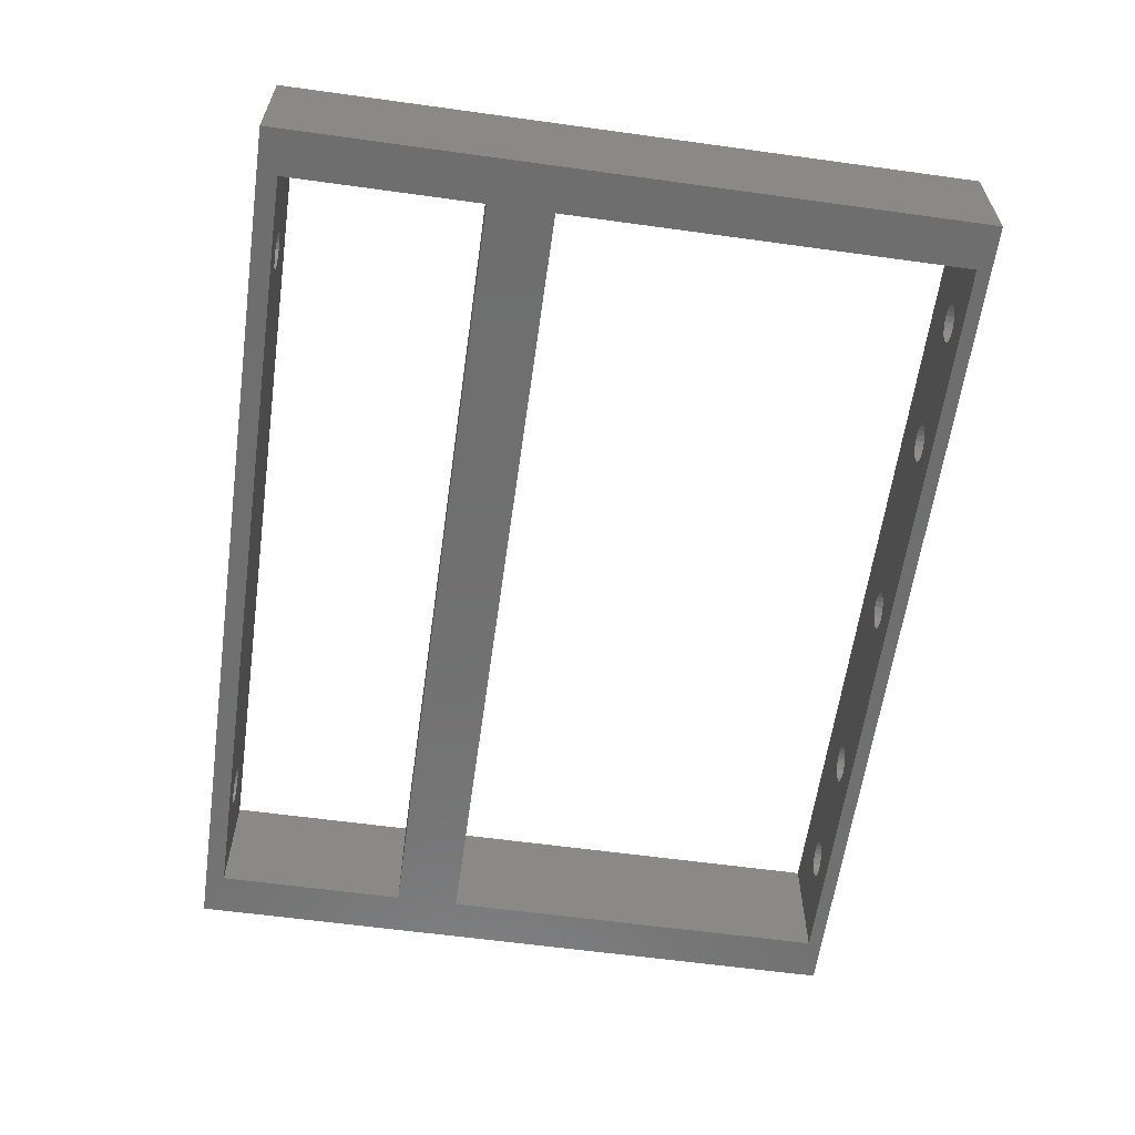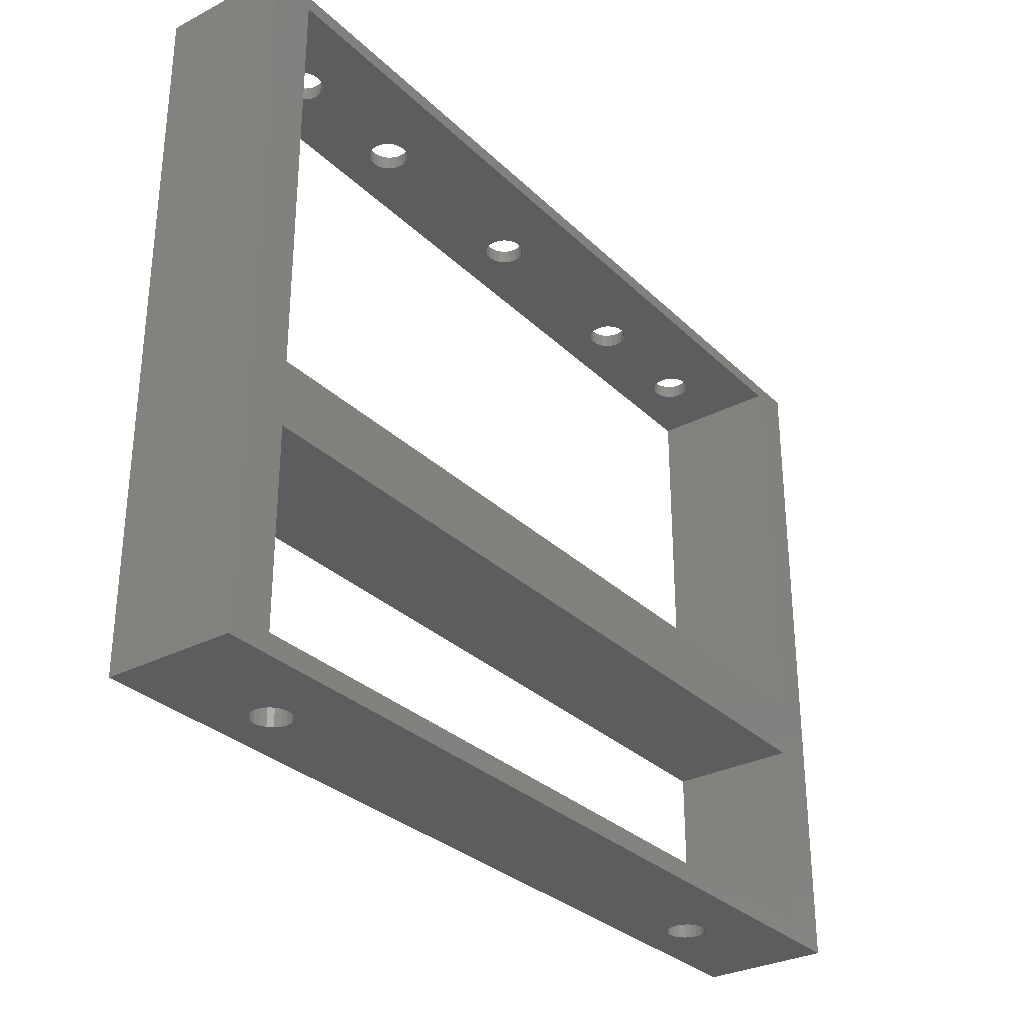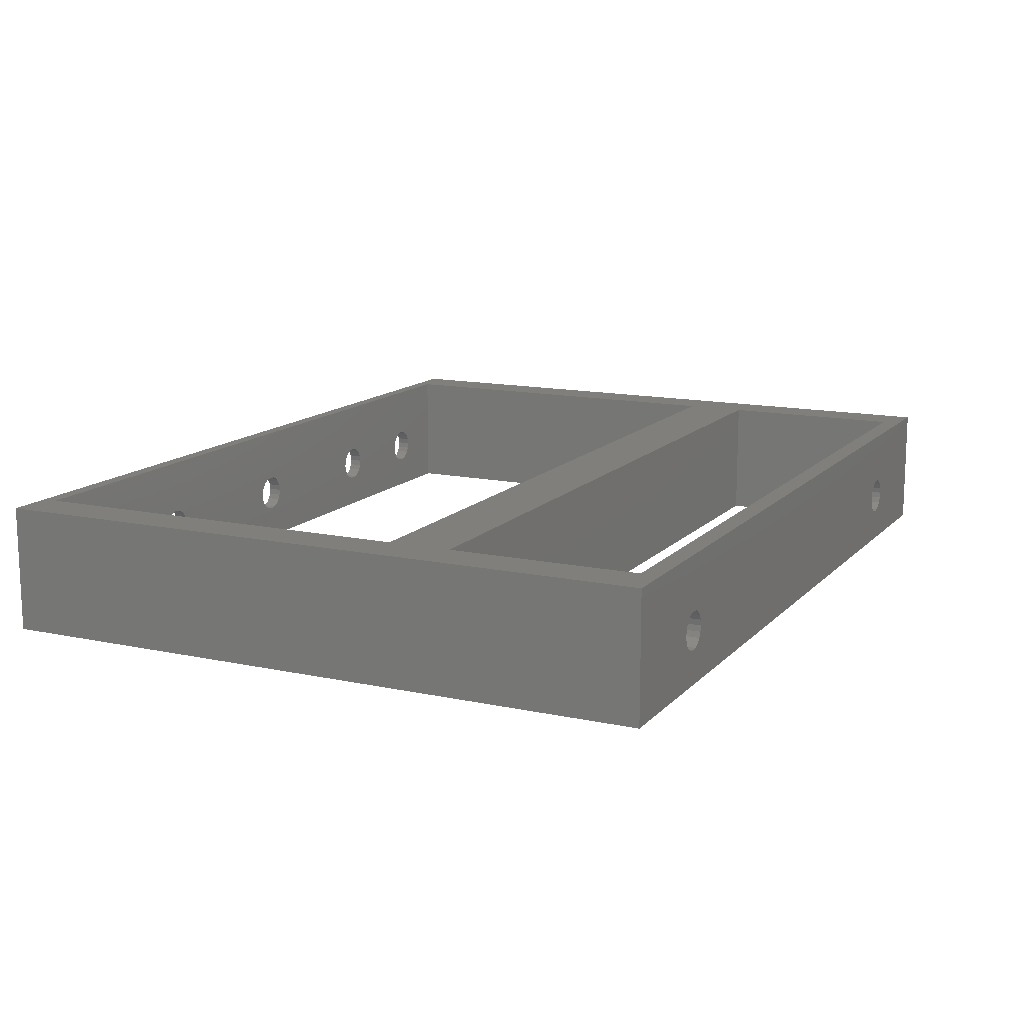
<metadata>
{"format":"stl","ext":"stl","renderer":"f3d","projection":"perspective","resolution":1024,"background":"white","views":[{"elev":-60.9,"azim":82.0,"up":"+Z"},{"elev":-30.7,"azim":-53.4,"up":"+Y"},{"elev":13.4,"azim":-64.0,"up":"+Z"}]}
</metadata>
<code>
# stl→obj: 304 verts, 640 faces
v -3.5 -52.5 1.166e-14
v -3.5 1.1 10
v -3.5 1.1 -2.442e-16
v -3.5 -52.5 10
v 55.29 -52.5 5.627
v 7.214 -52.5 5.627
v 55.75 -52.5 5.7
v 7.632 -52.5 5.414
v 54.87 -52.5 5.414
v 7.964 -52.5 5.082
v 54.54 -52.5 5.082
v 8.177 -52.5 4.664
v 54.32 -52.5 4.664
v 8.25 -52.5 4.2
v 54.25 -52.5 4.2
v 8.177 -52.5 3.736
v 54.32 -52.5 3.736
v 7.964 -52.5 3.318
v 54.54 -52.5 3.318
v 7.632 -52.5 2.986
v 54.87 -52.5 2.986
v 7.214 -52.5 2.773
v 55.29 -52.5 2.773
v 6.75 -52.5 2.7
v 6.75 -52.5 5.7
v 6.286 -52.5 5.627
v 5.868 -52.5 5.414
v 5.536 -52.5 5.082
v 5.323 -52.5 4.664
v 5.25 -52.5 4.2
v 5.323 -52.5 3.736
v 5.536 -52.5 3.318
v 66.5 -52.5 1.166e-14
v 6.286 -52.5 2.773
v 5.868 -52.5 2.986
v 66.5 -52.5 10
v 56.21 -52.5 5.627
v 56.63 -52.5 5.414
v 56.96 -52.5 5.082
v 57.18 -52.5 4.664
v 57.25 -52.5 4.2
v 57.18 -52.5 3.736
v 56.96 -52.5 3.318
v 56.63 -52.5 2.986
v 56.21 -52.5 2.773
v 55.75 -52.5 2.7
v 66.5 1.1 -2.442e-16
v 66.5 1.1 10
v 0 -31 10
v 63 -36 10
v 63 -31 10
v 0 -36 10
v 63 2.22e-15 10
v 0 2.22e-15 10
v 63 -51 10
v 0 -51 10
v 6.464 1.1 5.627
v 15.74 1.1 5.627
v 6 1.1 5.7
v 15.32 1.1 5.414
v 6.882 1.1 5.414
v 14.99 1.1 5.082
v 7.214 1.1 5.082
v 14.77 1.1 4.664
v 7.427 1.1 4.664
v 14.7 1.1 4.2
v 7.5 1.1 4.2
v 14.77 1.1 3.736
v 7.427 1.1 3.736
v 14.99 1.1 3.318
v 7.214 1.1 3.318
v 15.32 1.1 2.986
v 6.882 1.1 2.986
v 15.74 1.1 2.773
v 6.464 1.1 2.773
v 16.2 1.1 2.7
v 6 1.1 2.7
v 31.04 1.1 5.627
v 16.2 1.1 5.7
v 31.5 1.1 5.7
v 16.66 1.1 5.627
v 30.62 1.1 5.414
v 17.08 1.1 5.414
v 30.29 1.1 5.082
v 17.41 1.1 5.082
v 30.07 1.1 4.664
v 17.63 1.1 4.664
v 30 1.1 4.2
v 17.7 1.1 4.2
v 30.07 1.1 3.736
v 17.63 1.1 3.736
v 30.29 1.1 3.318
v 17.41 1.1 3.318
v 30.62 1.1 2.986
v 17.08 1.1 2.986
v 31.04 1.1 2.773
v 16.66 1.1 2.773
v 31.5 1.1 2.7
v 46.34 1.1 5.627
v 46.8 1.1 5.7
v 31.96 1.1 5.627
v 45.92 1.1 5.414
v 32.38 1.1 5.414
v 45.59 1.1 5.082
v 32.71 1.1 5.082
v 45.37 1.1 4.664
v 32.93 1.1 4.664
v 45.3 1.1 4.2
v 33 1.1 4.2
v 45.37 1.1 3.736
v 32.93 1.1 3.736
v 45.59 1.1 3.318
v 32.71 1.1 3.318
v 45.92 1.1 2.986
v 32.38 1.1 2.986
v 46.34 1.1 2.773
v 31.96 1.1 2.773
v 46.8 1.1 2.7
v 47.26 1.1 5.627
v 56.54 1.1 5.627
v 56.12 1.1 5.414
v 47.68 1.1 5.414
v 55.79 1.1 5.082
v 48.01 1.1 5.082
v 55.57 1.1 4.664
v 48.23 1.1 4.664
v 55.5 1.1 4.2
v 48.3 1.1 4.2
v 55.57 1.1 3.736
v 48.23 1.1 3.736
v 55.79 1.1 3.318
v 48.01 1.1 3.318
v 56.12 1.1 2.986
v 47.68 1.1 2.986
v 56.54 1.1 2.773
v 47.26 1.1 2.773
v 57 1.1 2.7
v 57 1.1 5.7
v 57.46 1.1 5.627
v 57.88 1.1 5.414
v 58.21 1.1 5.082
v 58.43 1.1 4.664
v 58.5 1.1 4.2
v 58.43 1.1 3.736
v 58.21 1.1 3.318
v 57.46 1.1 2.773
v 57.88 1.1 2.986
v 5.536 1.1 5.627
v 5.118 1.1 5.414
v 4.786 1.1 5.082
v 4.573 1.1 4.664
v 4.5 1.1 4.2
v 4.573 1.1 3.736
v 4.786 1.1 3.318
v 5.118 1.1 2.986
v 5.536 1.1 2.773
v 0 -36 7.994e-15
v 63 -31 6.883e-15
v 63 -36 7.994e-15
v 0 -31 6.883e-15
v 63 -51 1.132e-14
v 0 -51 1.132e-14
v 63 0 0
v 0 0 0
v 56.54 1.249e-15 5.627
v 47.26 1.249e-15 5.627
v 57 1.266e-15 5.7
v 47.68 1.202e-15 5.414
v 56.12 1.202e-15 5.414
v 48.01 1.128e-15 5.082
v 55.79 1.128e-15 5.082
v 48.23 1.036e-15 4.664
v 55.57 1.036e-15 4.664
v 48.3 9.326e-16 4.2
v 55.5 9.326e-16 4.2
v 48.23 8.297e-16 3.736
v 55.57 8.297e-16 3.736
v 48.01 7.368e-16 3.318
v 55.79 7.368e-16 3.318
v 47.68 6.631e-16 2.986
v 56.12 6.631e-16 2.986
v 47.26 6.158e-16 2.773
v 56.54 6.158e-16 2.773
v 46.8 5.995e-16 2.7
v 31.96 1.249e-15 5.627
v 46.8 1.266e-15 5.7
v 31.5 1.266e-15 5.7
v 46.34 1.249e-15 5.627
v 32.38 1.202e-15 5.414
v 45.92 1.202e-15 5.414
v 32.71 1.128e-15 5.082
v 45.59 1.128e-15 5.082
v 32.93 1.036e-15 4.664
v 45.37 1.036e-15 4.664
v 33 9.326e-16 4.2
v 45.3 9.326e-16 4.2
v 32.93 8.297e-16 3.736
v 45.37 8.297e-16 3.736
v 32.71 7.368e-16 3.318
v 45.59 7.368e-16 3.318
v 32.38 6.631e-16 2.986
v 45.92 6.631e-16 2.986
v 31.96 6.158e-16 2.773
v 46.34 6.158e-16 2.773
v 31.5 5.995e-16 2.7
v 16.66 1.249e-15 5.627
v 16.2 1.266e-15 5.7
v 31.04 1.249e-15 5.627
v 17.08 1.202e-15 5.414
v 30.62 1.202e-15 5.414
v 17.41 1.128e-15 5.082
v 30.29 1.128e-15 5.082
v 17.63 1.036e-15 4.664
v 30.07 1.036e-15 4.664
v 17.7 9.326e-16 4.2
v 30 9.326e-16 4.2
v 17.63 8.297e-16 3.736
v 30.07 8.297e-16 3.736
v 17.41 7.368e-16 3.318
v 30.29 7.368e-16 3.318
v 17.08 6.631e-16 2.986
v 30.62 6.631e-16 2.986
v 16.66 6.158e-16 2.773
v 31.04 6.158e-16 2.773
v 16.2 5.995e-16 2.7
v 15.74 1.249e-15 5.627
v 6.464 1.249e-15 5.627
v 6.882 1.202e-15 5.414
v 15.32 1.202e-15 5.414
v 7.214 1.128e-15 5.082
v 14.99 1.128e-15 5.082
v 7.427 1.036e-15 4.664
v 14.77 1.036e-15 4.664
v 7.5 9.326e-16 4.2
v 14.7 9.326e-16 4.2
v 7.427 8.297e-16 3.736
v 14.77 8.297e-16 3.736
v 7.214 7.368e-16 3.318
v 14.99 7.368e-16 3.318
v 6.882 6.631e-16 2.986
v 15.32 6.631e-16 2.986
v 6.464 6.158e-16 2.773
v 15.74 6.158e-16 2.773
v 6 5.995e-16 2.7
v 6 1.266e-15 5.7
v 5.536 1.249e-15 5.627
v 5.118 1.202e-15 5.414
v 4.786 1.128e-15 5.082
v 4.573 1.036e-15 4.664
v 4.5 9.326e-16 4.2
v 4.573 8.297e-16 3.736
v 5.536 6.158e-16 2.773
v 5.118 6.631e-16 2.986
v 4.786 7.368e-16 3.318
v 57.46 1.249e-15 5.627
v 57.88 1.202e-15 5.414
v 58.21 1.128e-15 5.082
v 58.43 1.036e-15 4.664
v 58.5 9.326e-16 4.2
v 58.43 8.297e-16 3.736
v 58.21 7.368e-16 3.318
v 57.88 6.631e-16 2.986
v 57.46 6.158e-16 2.773
v 57 5.995e-16 2.7
v 7.214 -51 5.627
v 55.29 -51 5.627
v 6.75 -51 5.7
v 54.87 -51 5.414
v 7.632 -51 5.414
v 54.54 -51 5.082
v 7.964 -51 5.082
v 54.32 -51 4.664
v 8.177 -51 4.664
v 54.25 -51 4.2
v 8.25 -51 4.2
v 54.32 -51 3.736
v 8.177 -51 3.736
v 54.54 -51 3.318
v 7.964 -51 3.318
v 54.87 -51 2.986
v 7.632 -51 2.986
v 55.29 -51 2.773
v 7.214 -51 2.773
v 55.75 -51 2.7
v 55.75 -51 5.7
v 56.21 -51 5.627
v 56.63 -51 5.414
v 56.96 -51 5.082
v 57.18 -51 4.664
v 57.25 -51 4.2
v 57.18 -51 3.736
v 56.21 -51 2.773
v 56.63 -51 2.986
v 56.96 -51 3.318
v 6.286 -51 5.627
v 5.868 -51 5.414
v 5.536 -51 5.082
v 5.323 -51 4.664
v 5.25 -51 4.2
v 5.323 -51 3.736
v 5.536 -51 3.318
v 5.868 -51 2.986
v 6.286 -51 2.773
v 6.75 -51 2.7
f 1 2 3
f 2 1 4
f 5 4 6
f 4 5 7
f 8 5 6
f 8 9 5
f 10 9 8
f 10 11 9
f 12 11 10
f 12 13 11
f 14 13 12
f 14 15 13
f 16 15 14
f 16 17 15
f 18 17 16
f 18 19 17
f 20 19 18
f 20 21 19
f 22 21 20
f 22 23 21
f 1 22 24
f 22 1 23
f 6 4 25
f 4 26 25
f 4 27 26
f 4 28 27
f 4 29 28
f 4 30 29
f 1 30 4
f 30 1 31
f 31 1 32
f 33 23 1
f 34 1 24
f 35 1 34
f 32 1 35
f 4 7 36
f 37 36 7
f 38 36 37
f 39 36 38
f 40 36 39
f 41 36 40
f 33 41 42
f 33 42 43
f 33 43 44
f 41 33 36
f 45 33 44
f 46 33 45
f 23 33 46
f 36 47 48
f 47 36 33
f 49 50 51
f 50 49 52
f 51 48 53
f 48 54 53
f 2 49 54
f 4 49 2
f 49 4 52
f 2 54 48
f 48 51 36
f 50 36 51
f 55 36 50
f 56 36 55
f 56 4 36
f 52 4 56
f 57 2 58
f 2 57 59
f 60 57 58
f 60 61 57
f 62 61 60
f 62 63 61
f 64 63 62
f 64 65 63
f 66 65 64
f 66 67 65
f 68 67 66
f 68 69 67
f 70 69 68
f 70 71 69
f 72 71 70
f 72 73 71
f 74 73 72
f 74 75 73
f 76 75 74
f 75 76 77
f 78 79 80
f 78 81 79
f 82 81 78
f 82 83 81
f 84 83 82
f 84 85 83
f 86 85 84
f 86 87 85
f 88 87 86
f 88 89 87
f 90 89 88
f 90 91 89
f 92 91 90
f 92 93 91
f 94 93 92
f 94 95 93
f 96 95 94
f 96 97 95
f 98 97 96
f 97 98 76
f 99 80 100
f 99 101 80
f 102 101 99
f 102 103 101
f 104 103 102
f 104 105 103
f 106 105 104
f 106 107 105
f 108 107 106
f 108 109 107
f 110 109 108
f 110 111 109
f 112 111 110
f 112 113 111
f 114 113 112
f 114 115 113
f 116 115 114
f 116 117 115
f 118 117 116
f 117 118 98
f 119 48 120
f 48 119 100
f 121 119 120
f 121 122 119
f 123 122 121
f 123 124 122
f 125 124 123
f 125 126 124
f 127 126 125
f 127 128 126
f 129 128 127
f 129 130 128
f 131 130 129
f 131 132 130
f 133 132 131
f 133 134 132
f 135 134 133
f 135 136 134
f 137 136 135
f 136 137 118
f 120 48 138
f 48 139 138
f 48 140 139
f 48 141 140
f 48 142 141
f 48 143 142
f 47 143 48
f 143 47 144
f 144 47 145
f 47 118 137
f 118 47 98
f 3 98 47
f 98 3 76
f 146 47 137
f 147 47 146
f 145 47 147
f 80 48 100
f 48 80 2
f 79 2 80
f 58 2 79
f 148 2 59
f 149 2 148
f 150 2 149
f 151 2 150
f 152 2 151
f 3 152 153
f 3 153 154
f 3 154 155
f 152 3 2
f 156 3 155
f 77 3 156
f 76 3 77
f 157 158 159
f 158 157 160
f 159 33 161
f 33 162 161
f 1 157 162
f 157 1 160
f 160 1 3
f 1 162 33
f 158 33 159
f 33 158 47
f 163 47 158
f 164 47 163
f 164 3 47
f 160 3 164
f 49 164 54
f 164 49 160
f 158 49 51
f 49 158 160
f 158 53 163
f 53 158 51
f 165 53 166
f 53 165 167
f 168 165 166
f 168 169 165
f 170 169 168
f 170 171 169
f 172 171 170
f 172 173 171
f 174 173 172
f 174 175 173
f 176 175 174
f 176 177 175
f 178 177 176
f 178 179 177
f 180 179 178
f 180 181 179
f 182 181 180
f 182 183 181
f 163 182 184
f 182 163 183
f 185 186 187
f 185 188 186
f 189 188 185
f 189 190 188
f 191 190 189
f 191 192 190
f 193 192 191
f 193 194 192
f 195 194 193
f 195 196 194
f 197 196 195
f 197 198 196
f 199 198 197
f 199 200 198
f 201 200 199
f 201 202 200
f 203 202 201
f 203 204 202
f 205 204 203
f 204 205 184
f 206 187 207
f 206 208 187
f 209 208 206
f 209 210 208
f 211 210 209
f 211 212 210
f 213 212 211
f 213 214 212
f 215 214 213
f 215 216 214
f 217 216 215
f 217 218 216
f 219 218 217
f 219 220 218
f 221 220 219
f 221 222 220
f 223 222 221
f 223 224 222
f 225 224 223
f 224 225 205
f 226 54 227
f 54 226 207
f 228 226 227
f 228 229 226
f 230 229 228
f 230 231 229
f 232 231 230
f 232 233 231
f 234 233 232
f 234 235 233
f 236 235 234
f 236 237 235
f 238 237 236
f 238 239 237
f 240 239 238
f 240 241 239
f 242 241 240
f 242 243 241
f 164 242 244
f 242 164 243
f 227 54 245
f 54 246 245
f 54 247 246
f 54 248 247
f 54 249 248
f 54 250 249
f 164 250 54
f 250 164 251
f 243 164 225
f 225 164 205
f 163 205 164
f 205 163 184
f 252 164 244
f 253 164 252
f 254 164 253
f 251 164 254
f 187 54 207
f 54 187 53
f 186 53 187
f 166 53 186
f 255 53 167
f 256 53 255
f 257 53 256
f 258 53 257
f 259 53 258
f 163 259 260
f 163 260 261
f 259 163 53
f 262 163 261
f 263 163 262
f 264 163 263
f 183 163 264
f 56 157 52
f 157 56 162
f 265 56 266
f 56 265 267
f 268 265 266
f 268 269 265
f 270 269 268
f 270 271 269
f 272 271 270
f 272 273 271
f 274 273 272
f 274 275 273
f 276 275 274
f 276 277 275
f 278 277 276
f 278 279 277
f 280 279 278
f 280 281 279
f 282 281 280
f 282 283 281
f 161 282 284
f 282 162 283
f 266 55 285
f 55 286 285
f 55 287 286
f 55 288 287
f 55 289 288
f 55 290 289
f 161 290 55
f 290 161 291
f 282 161 162
f 292 161 284
f 293 161 292
f 294 161 293
f 291 161 294
f 55 266 56
f 295 56 267
f 296 56 295
f 297 56 296
f 298 56 297
f 299 56 298
f 162 299 300
f 162 300 301
f 299 162 56
f 302 162 301
f 303 162 302
f 304 162 303
f 283 162 304
f 161 50 159
f 50 161 55
f 157 50 52
f 50 157 159
f 109 193 107
f 193 109 195
f 185 103 189
f 103 185 101
f 214 88 86
f 88 214 216
f 96 205 98
f 205 96 224
f 189 105 191
f 105 189 103
f 107 191 105
f 191 107 193
f 208 80 187
f 80 208 78
f 210 78 208
f 78 210 82
f 210 84 82
f 84 210 212
f 117 201 115
f 201 117 203
f 115 199 113
f 199 115 201
f 218 92 90
f 92 218 220
f 94 224 96
f 224 94 222
f 220 94 92
f 94 220 222
f 187 101 185
f 101 187 80
f 216 90 88
f 90 216 218
f 212 86 84
f 86 212 214
f 113 197 111
f 197 113 199
f 98 203 117
f 203 98 205
f 111 195 109
f 195 111 197
f 67 232 65
f 232 67 234
f 227 61 228
f 61 227 57
f 156 244 77
f 244 156 252
f 63 228 61
f 228 63 230
f 65 230 63
f 230 65 232
f 246 59 245
f 59 246 148
f 247 148 246
f 148 247 149
f 248 151 150
f 151 248 249
f 247 150 149
f 150 247 248
f 75 240 73
f 240 75 242
f 73 238 71
f 238 73 240
f 251 154 153
f 154 251 254
f 155 252 156
f 252 155 253
f 254 155 154
f 155 254 253
f 245 57 227
f 57 245 59
f 250 153 152
f 153 250 251
f 71 236 69
f 236 71 238
f 77 242 75
f 242 77 244
f 249 152 151
f 152 249 250
f 69 234 67
f 234 69 236
f 143 258 142
f 258 143 259
f 255 140 256
f 140 255 139
f 173 127 125
f 127 173 175
f 135 264 137
f 264 135 183
f 256 141 257
f 141 256 140
f 142 257 141
f 257 142 258
f 165 138 167
f 138 165 120
f 169 120 165
f 120 169 121
f 171 125 123
f 125 171 173
f 169 123 121
f 123 169 171
f 146 262 147
f 262 146 263
f 147 261 145
f 261 147 262
f 177 131 129
f 131 177 179
f 133 183 135
f 183 133 181
f 167 139 255
f 139 167 138
f 175 129 127
f 129 175 177
f 145 260 144
f 260 145 261
f 137 263 146
f 263 137 264
f 179 133 131
f 133 179 181
f 144 259 143
f 259 144 260
f 89 213 87
f 213 89 215
f 206 83 209
f 83 206 81
f 233 66 64
f 66 233 235
f 74 225 76
f 225 74 243
f 209 85 211
f 85 209 83
f 87 211 85
f 211 87 213
f 226 79 207
f 79 226 58
f 229 58 226
f 58 229 60
f 231 64 62
f 64 231 233
f 229 62 60
f 62 229 231
f 97 221 95
f 221 97 223
f 95 219 93
f 219 95 221
f 237 70 68
f 70 237 239
f 72 243 74
f 243 72 241
f 239 72 70
f 72 239 241
f 207 81 206
f 81 207 79
f 235 68 66
f 68 235 237
f 93 217 91
f 217 93 219
f 76 223 97
f 223 76 225
f 91 215 89
f 215 91 217
f 186 119 166
f 119 186 100
f 130 174 128
f 174 130 176
f 168 124 170
f 124 168 122
f 126 170 124
f 170 126 172
f 188 100 186
f 100 188 99
f 190 99 188
f 99 190 102
f 166 122 168
f 122 166 119
f 194 108 106
f 108 194 196
f 190 104 102
f 104 190 192
f 128 172 126
f 172 128 174
f 196 110 108
f 110 196 198
f 136 180 134
f 180 136 182
f 134 178 132
f 178 134 180
f 192 106 104
f 106 192 194
f 200 114 112
f 114 200 202
f 132 176 130
f 176 132 178
f 198 112 110
f 112 198 200
f 116 184 118
f 184 116 204
f 118 182 136
f 182 118 184
f 114 204 116
f 204 114 202
f 14 273 275
f 273 14 12
f 6 269 8
f 269 6 265
f 29 299 298
f 299 29 30
f 303 24 304
f 24 303 34
f 10 269 271
f 269 10 8
f 12 271 273
f 271 12 10
f 26 267 25
f 267 26 295
f 27 295 26
f 295 27 296
f 28 298 297
f 298 28 29
f 27 297 296
f 297 27 28
f 283 20 281
f 20 283 22
f 20 279 281
f 279 20 18
f 31 301 300
f 301 31 32
f 302 34 303
f 34 302 35
f 32 302 301
f 302 32 35
f 25 265 6
f 265 25 267
f 30 300 299
f 300 30 31
f 18 277 279
f 277 18 16
f 304 22 283
f 22 304 24
f 16 275 277
f 275 16 14
f 41 289 290
f 289 41 40
f 37 287 38
f 287 37 286
f 13 274 272
f 274 13 15
f 282 46 284
f 46 282 23
f 38 288 39
f 288 38 287
f 40 288 289
f 288 40 39
f 5 285 7
f 285 5 266
f 9 266 5
f 266 9 268
f 11 272 270
f 272 11 13
f 9 270 268
f 270 9 11
f 292 44 293
f 44 292 45
f 293 43 294
f 43 293 44
f 17 278 276
f 278 17 19
f 280 23 282
f 23 280 21
f 7 286 37
f 286 7 285
f 15 276 274
f 276 15 17
f 43 291 294
f 291 43 42
f 284 45 292
f 45 284 46
f 19 280 278
f 280 19 21
f 42 290 291
f 290 42 41

</code>
